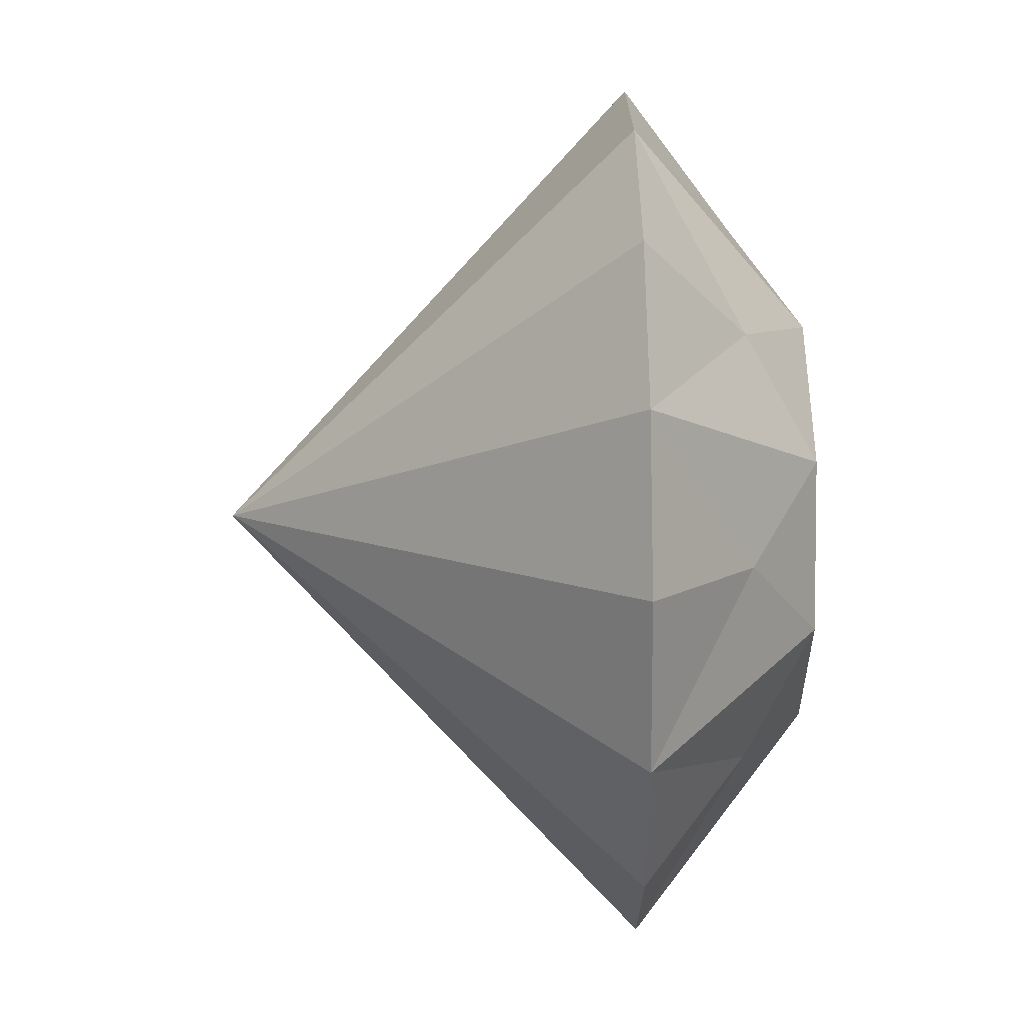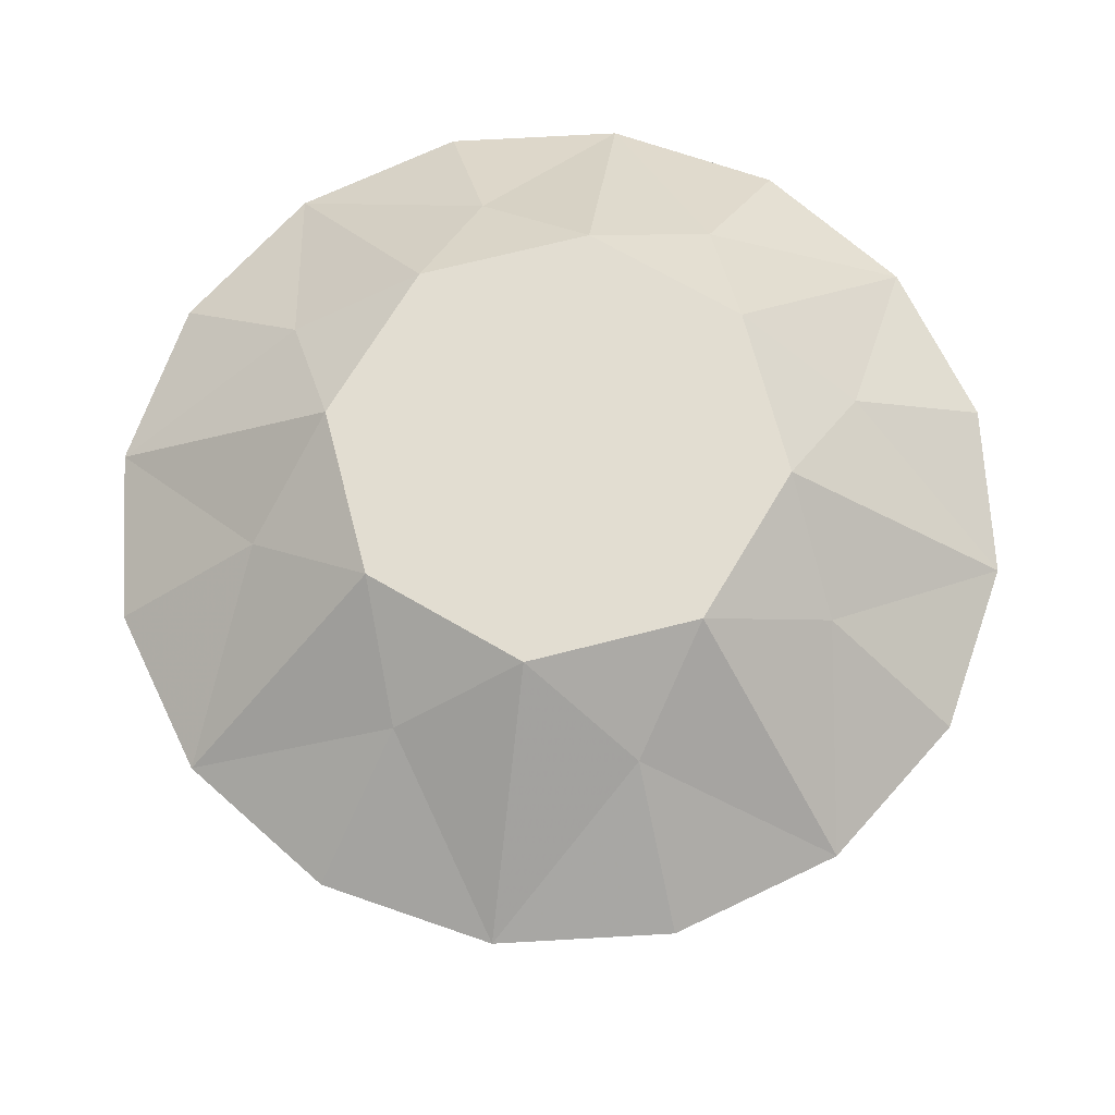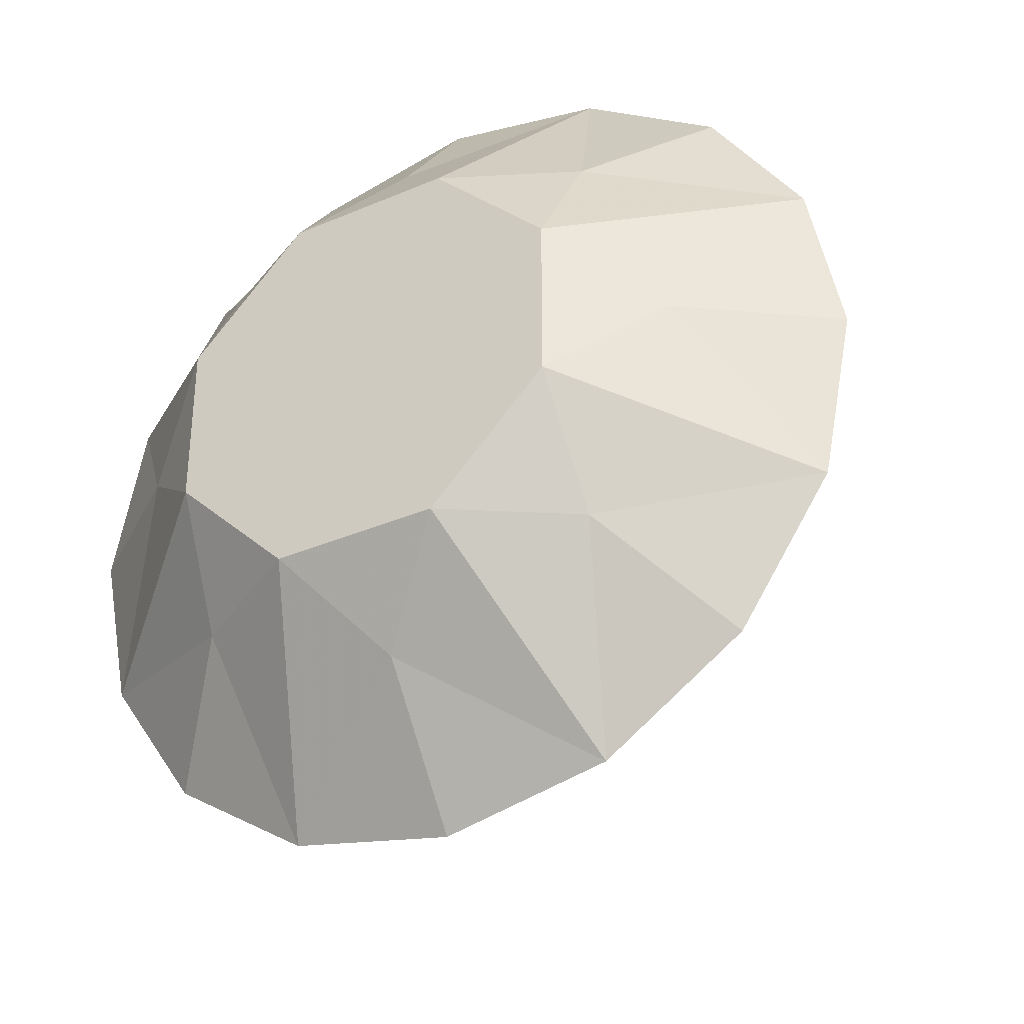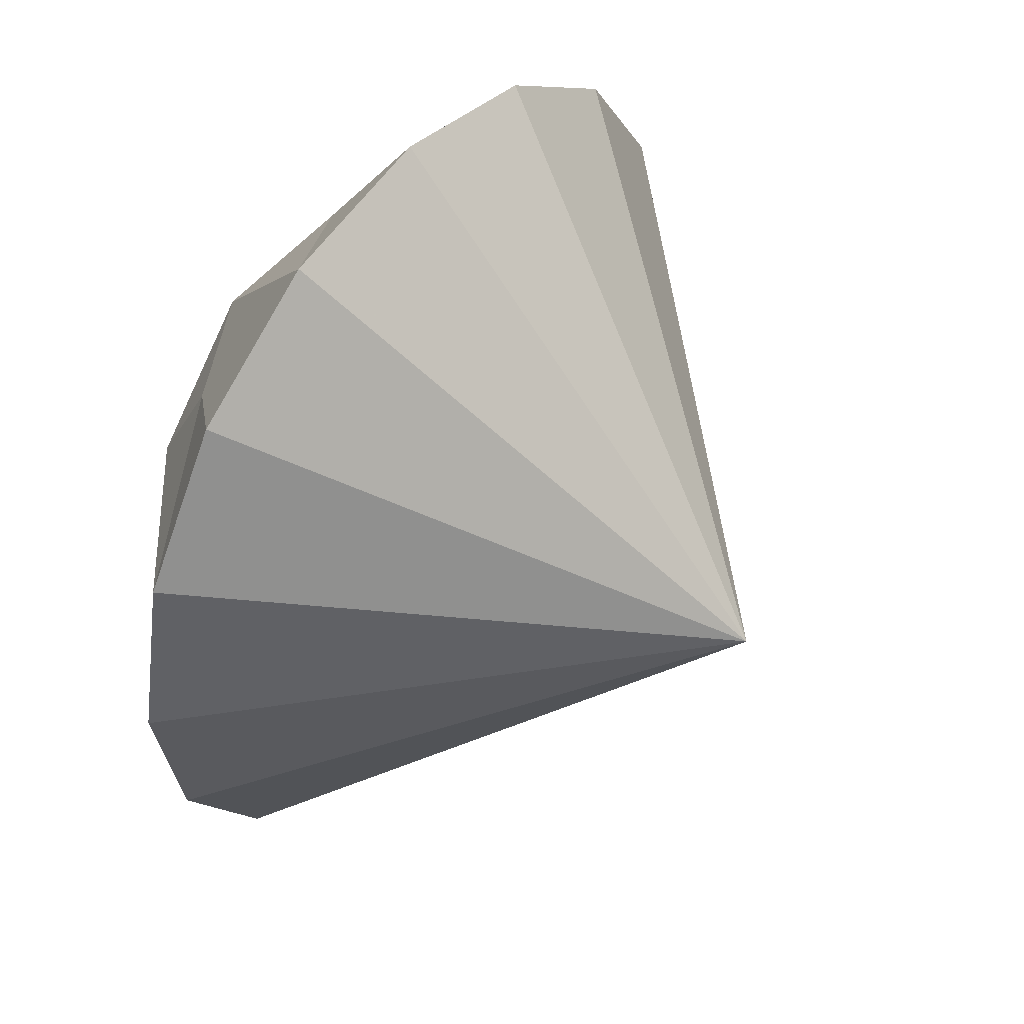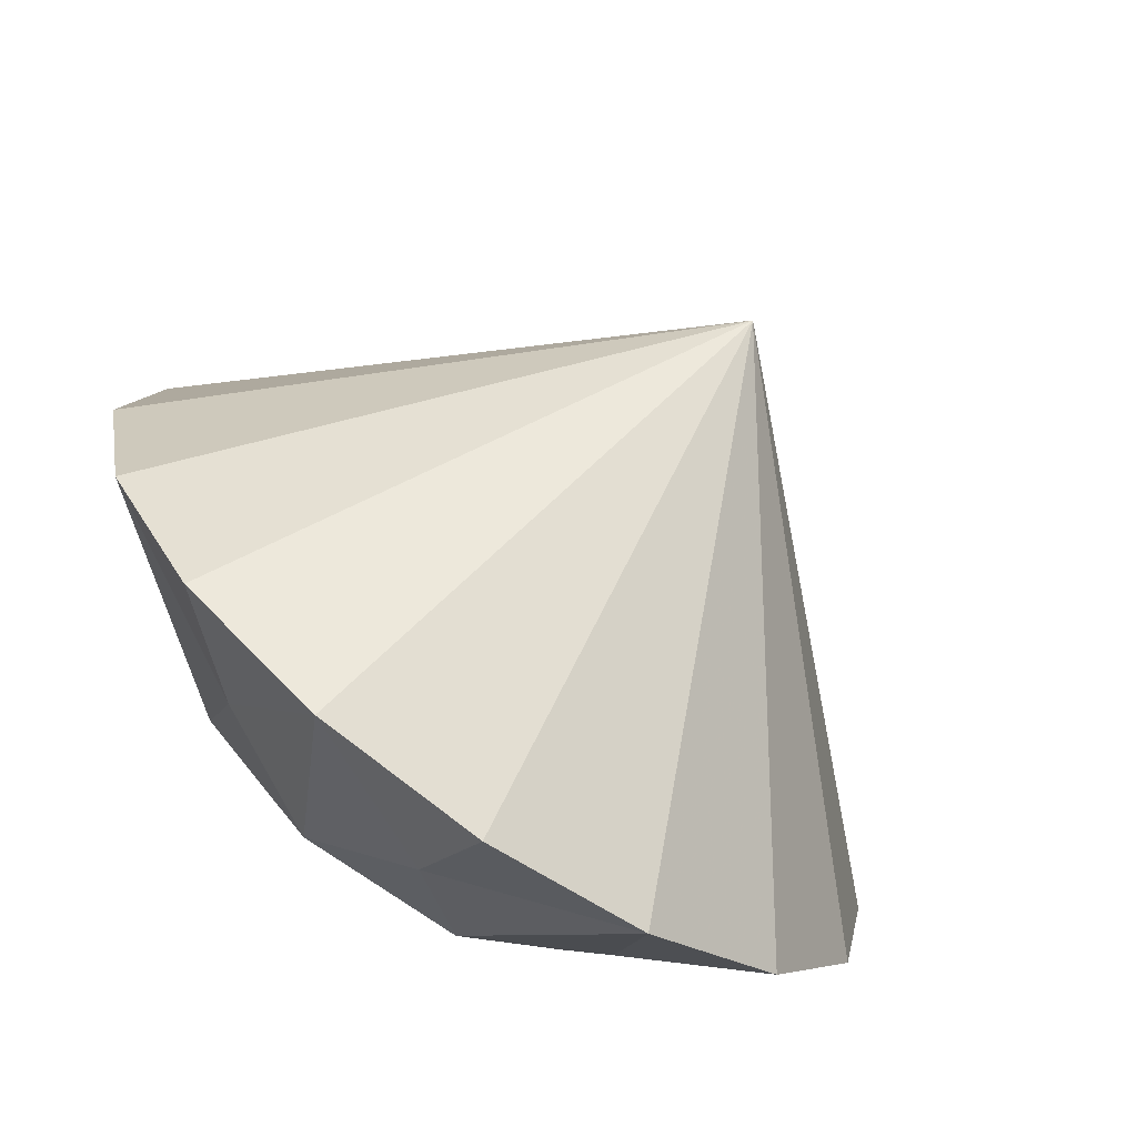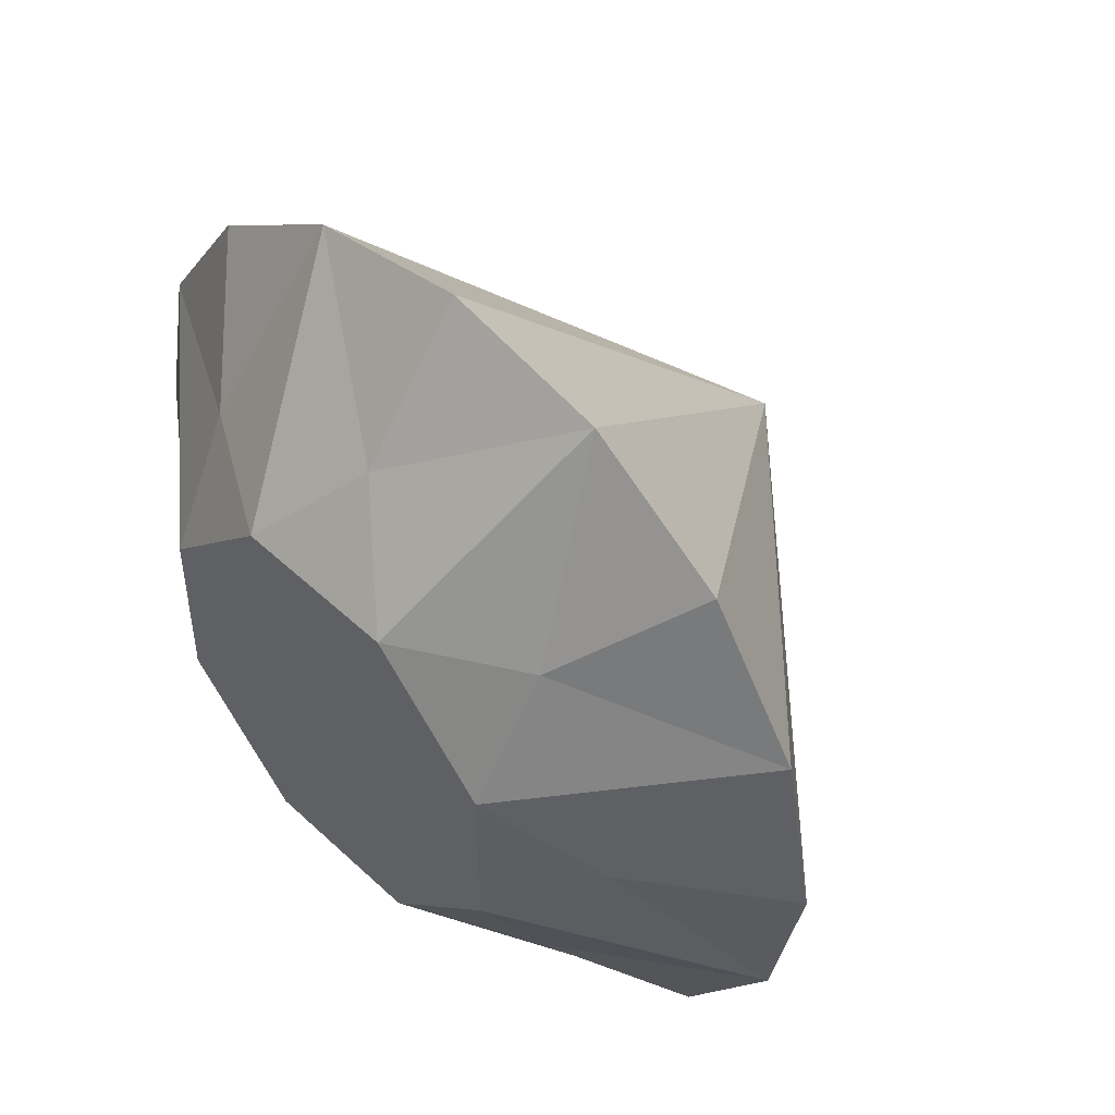
<metadata>
{"format":"obj","ext":"obj","renderer":"f3d","projection":"perspective","resolution":1024,"background":"white","views":[{"elev":55.7,"azim":89.1,"up":"+Z"},{"elev":68.6,"azim":-104.5,"up":"+Y"},{"elev":-34.7,"azim":-150.1,"up":"+Z"},{"elev":48.0,"azim":-53.4,"up":"+Z"},{"elev":-73.0,"azim":-35.4,"up":"+Z"},{"elev":49.8,"azim":-134.2,"up":"+Z"}]}
</metadata>
<code>
v -0.4048 0.5392 0.4048
v -0.8096 1.083 0.8096
v -0.4382 1.083 1.058
v -1.058 1.083 0.4382
v 0 -0.00468 0
v -0.5725 0.5392 0
v -1.058 1.083 -0.4382
v -0.4048 0.5392 -0.4048
v -0.4382 1.083 -1.058
v 0 0.5392 -0.5725
v 0 1.083 -1.145
v 0 1.356 -0.778
v 0.4382 1.083 -1.058
v 0.2191 1.541 -0.5289
v 0.5501 1.356 -0.5501
v 0.374 1.541 -0.374
v 0.5289 1.541 -0.2191
v 1.058 1.083 -0.4382
v 0.778 1.356 0
v 1.145 1.083 0
v 1.058 1.083 0.4382
v 0.5725 0.5392 0
v 0.4048 0.5392 -0.4048
v 0.8096 1.083 -0.8096
v 0.4048 0.5392 0.4048
v 0.4382 1.083 1.058
v 0.8096 1.083 0.8096
v 0.5501 1.356 0.5501
v 0.2191 1.541 0.5289
v 0 1.356 0.778
v 0 1.083 1.145
v 0 0.5392 0.5725
v -0.2191 1.541 0.5289
v -0.5501 1.356 0.5501
v -0.5289 1.541 0.2191
v -0.374 1.541 0.374
v -0.5289 1.541 0
v -0.5289 1.541 -0.2191
v -0.778 1.356 0
v -1.145 1.083 0
v -0.5501 1.356 -0.5501
v -0.8096 1.083 -0.8096
v -0.2191 1.541 -0.5289
v -0.374 1.541 -0.374
v 0 1.541 0.5289
v 0 1.541 -0.5289
v 0.374 1.541 0.374
v 0.5289 1.541 0.2191
v 0.5289 1.541 0
f 1 3 2
f 1 2 4
f 5 1 4
f 5 4 6
f 5 6 7
f 5 7 8
f 5 8 9
f 10 5 9
f 11 10 9
f 11 9 12
f 13 11 12
f 13 12 14
f 15 13 14
f 15 14 16
f 16 17 15
f 18 15 17
f 18 17 19
f 20 18 19
f 20 19 21
f 20 21 22
f 20 22 18
f 18 22 5
f 18 5 23
f 18 23 24
f 18 24 15
f 24 13 15
f 24 23 13
f 13 23 5
f 13 5 10
f 13 10 11
f 21 5 22
f 21 25 5
f 26 5 25
f 27 26 25
f 21 27 25
f 21 28 27
f 27 28 26
f 28 29 26
f 26 29 30
f 26 30 31
f 26 31 32
f 26 32 5
f 5 32 3
f 5 3 1
f 31 3 32
f 31 30 3
f 30 33 3
f 33 34 3
f 3 34 2
f 34 4 2
f 35 4 34
f 35 34 33
f 33 36 35
f 37 35 36
f 36 38 37
f 37 38 39
f 39 35 37
f 35 39 4
f 39 40 4
f 6 4 40
f 6 40 7
f 39 7 40
f 38 7 39
f 38 41 7
f 41 42 7
f 8 7 42
f 8 42 9
f 9 42 41
f 43 9 41
f 44 43 41
f 41 38 44
f 36 44 38
f 36 43 44
f 36 33 43
f 33 45 43
f 45 46 43
f 12 43 46
f 46 14 12
f 45 14 46
f 45 29 14
f 29 47 14
f 47 16 14
f 47 17 16
f 47 48 17
f 48 49 17
f 19 17 49
f 49 48 19
f 21 19 48
f 21 48 28
f 28 48 47
f 47 29 28
f 30 29 45
f 45 33 30
f 12 9 43

</code>
